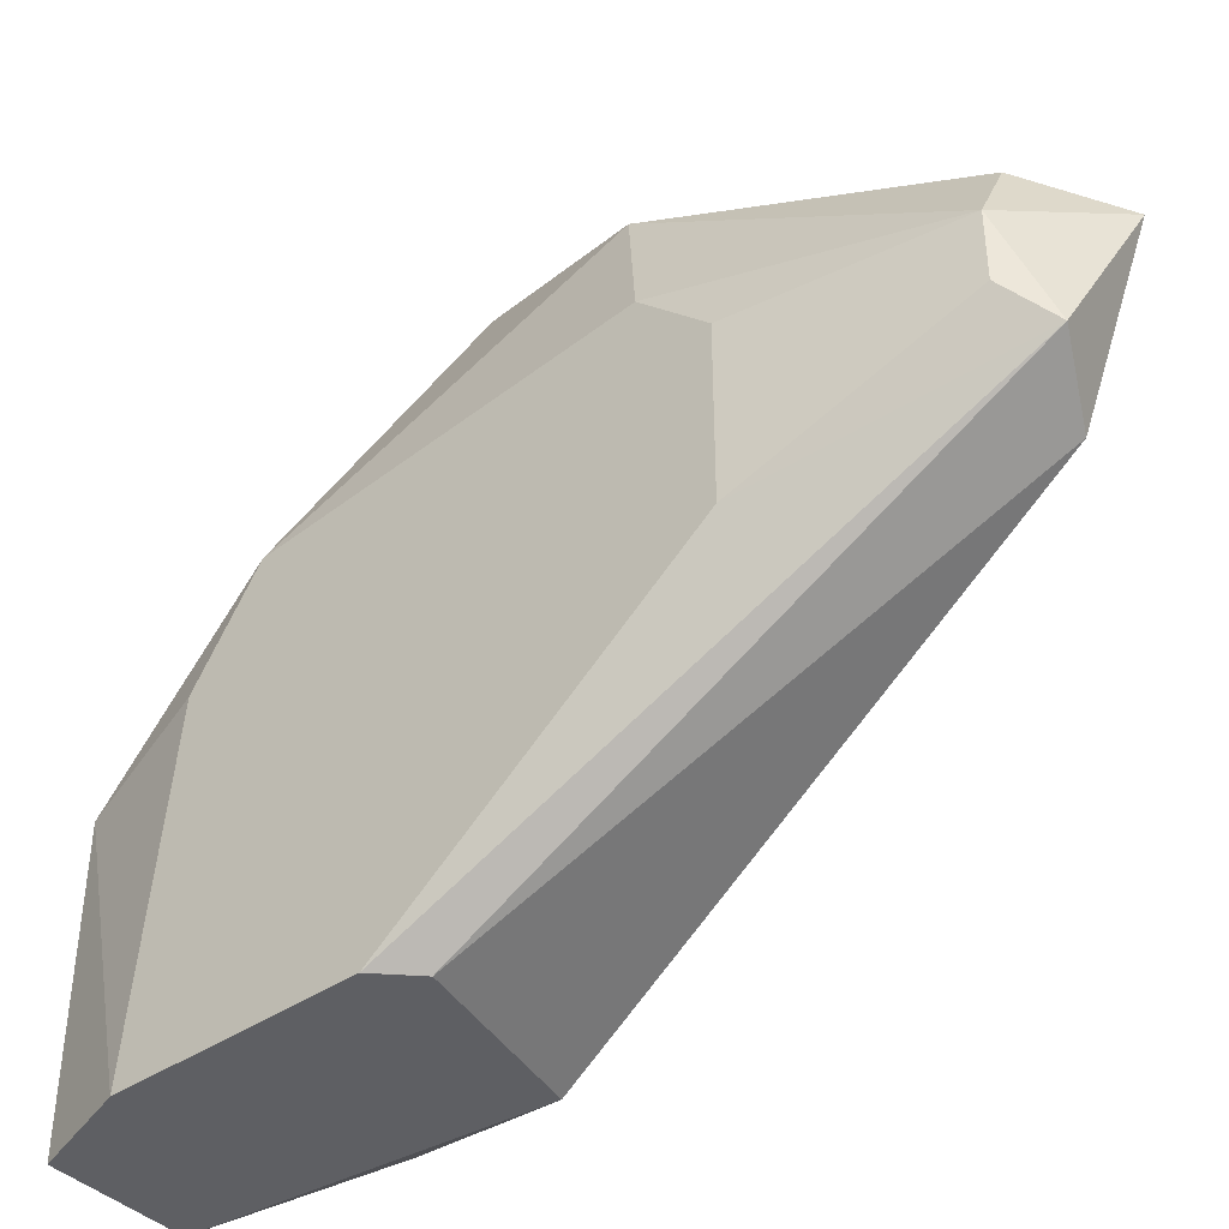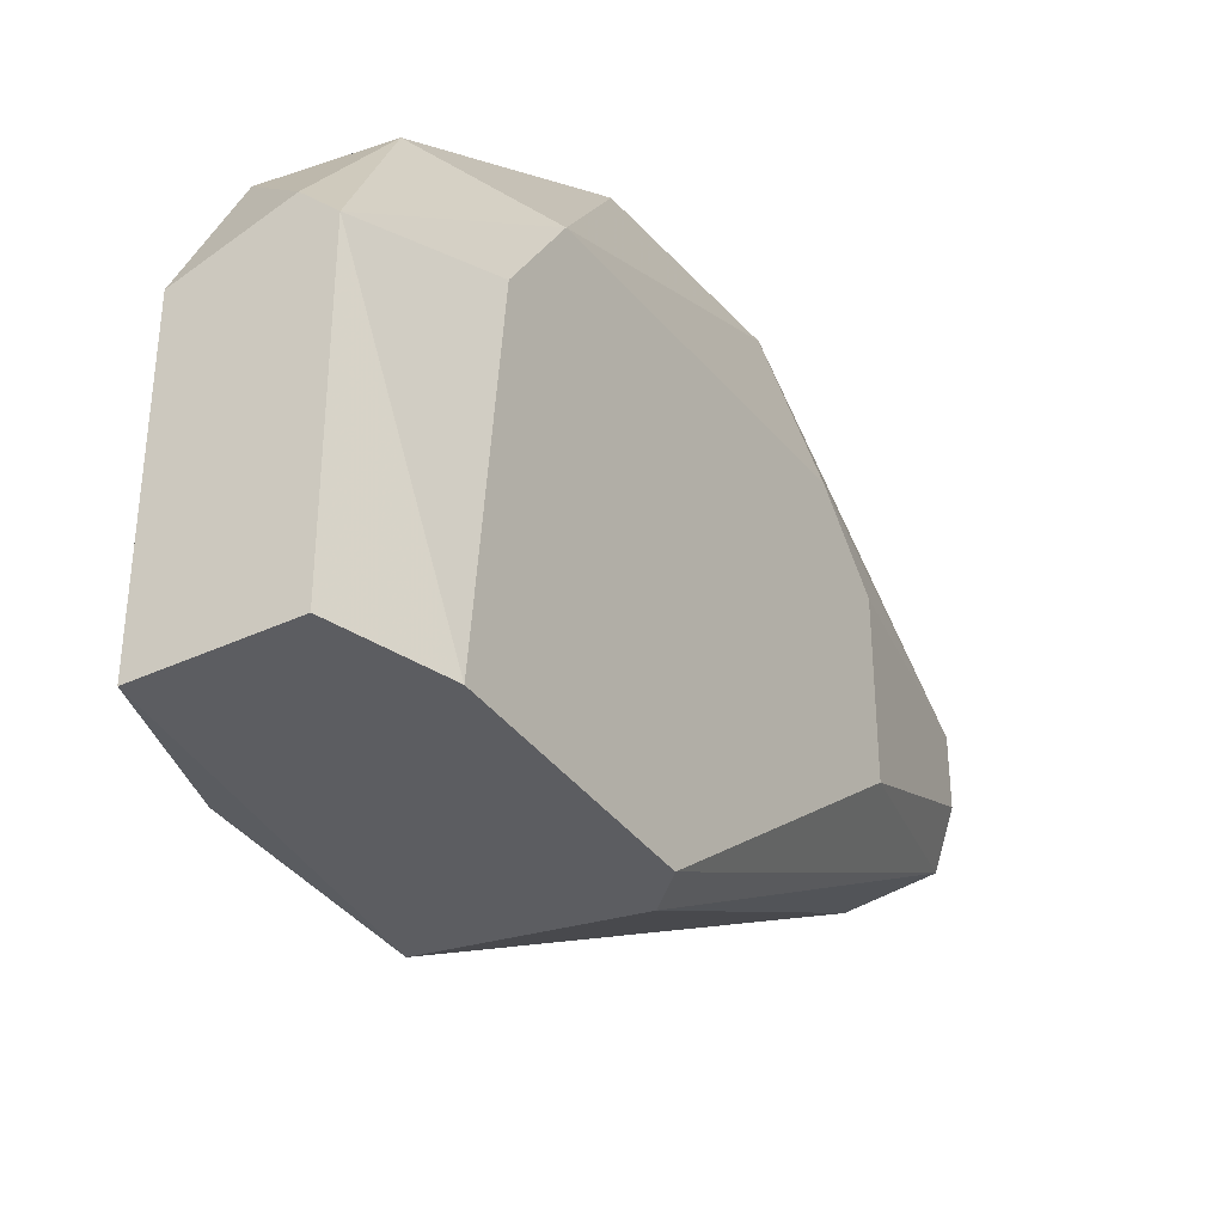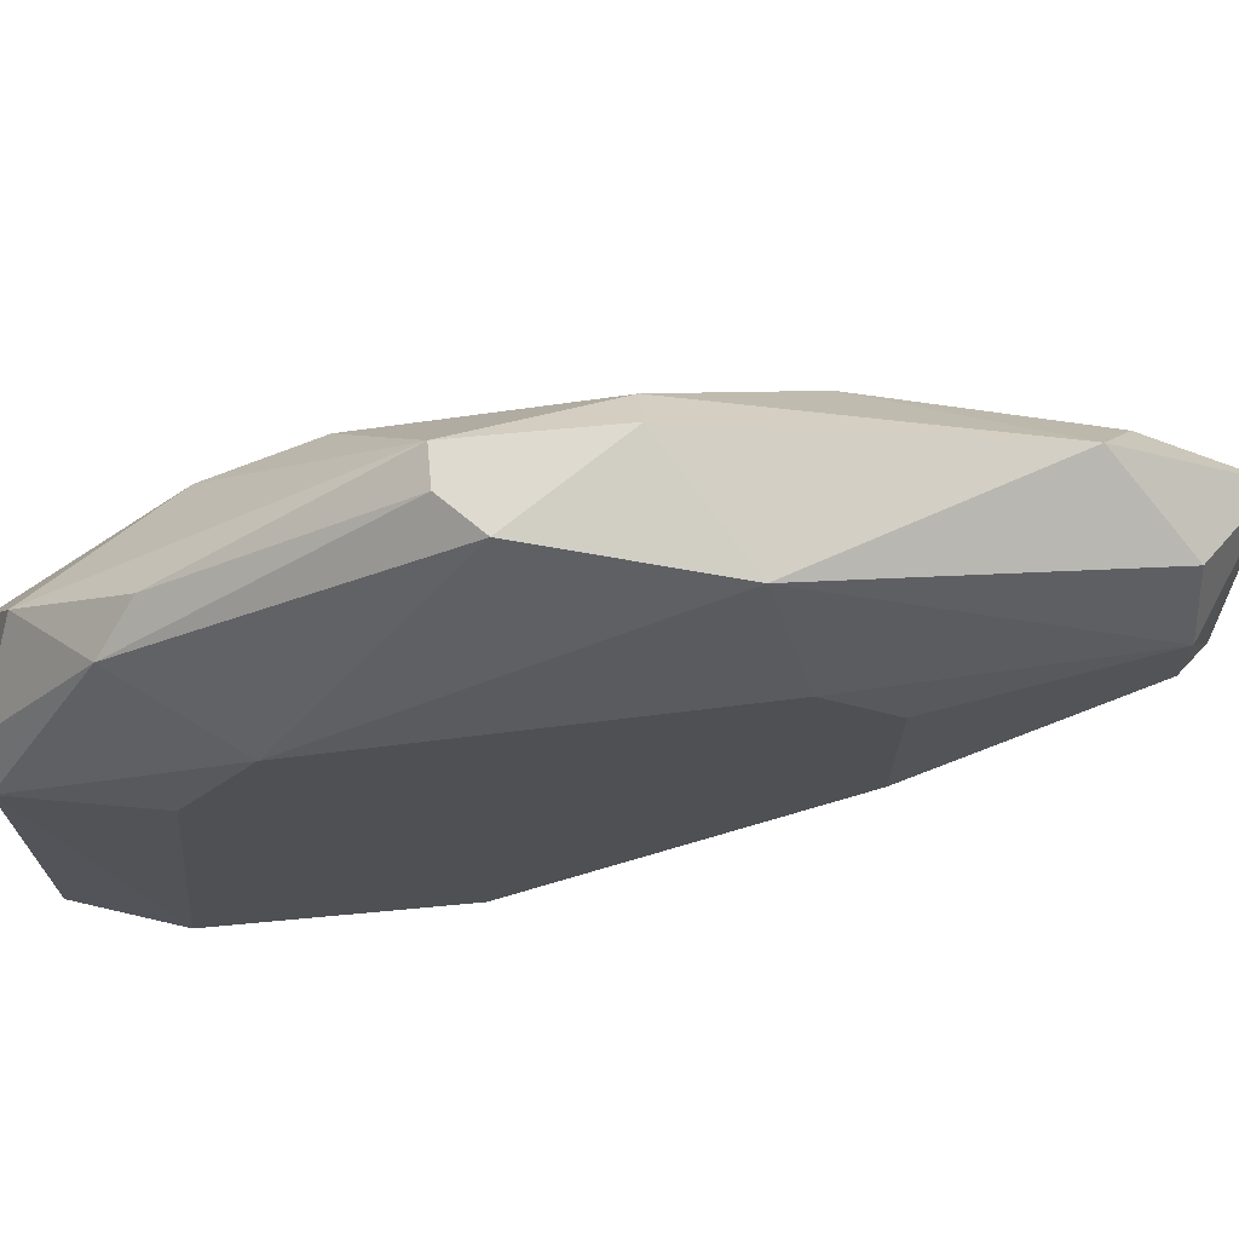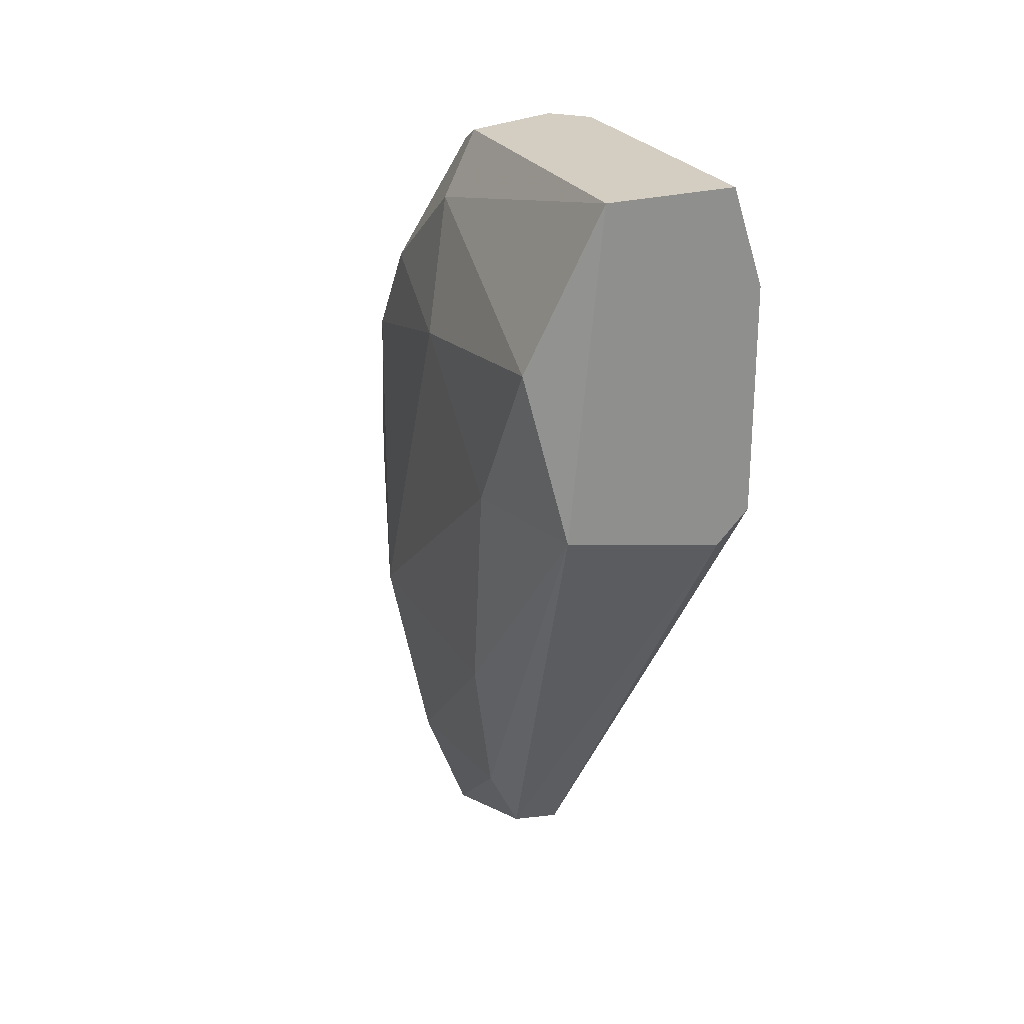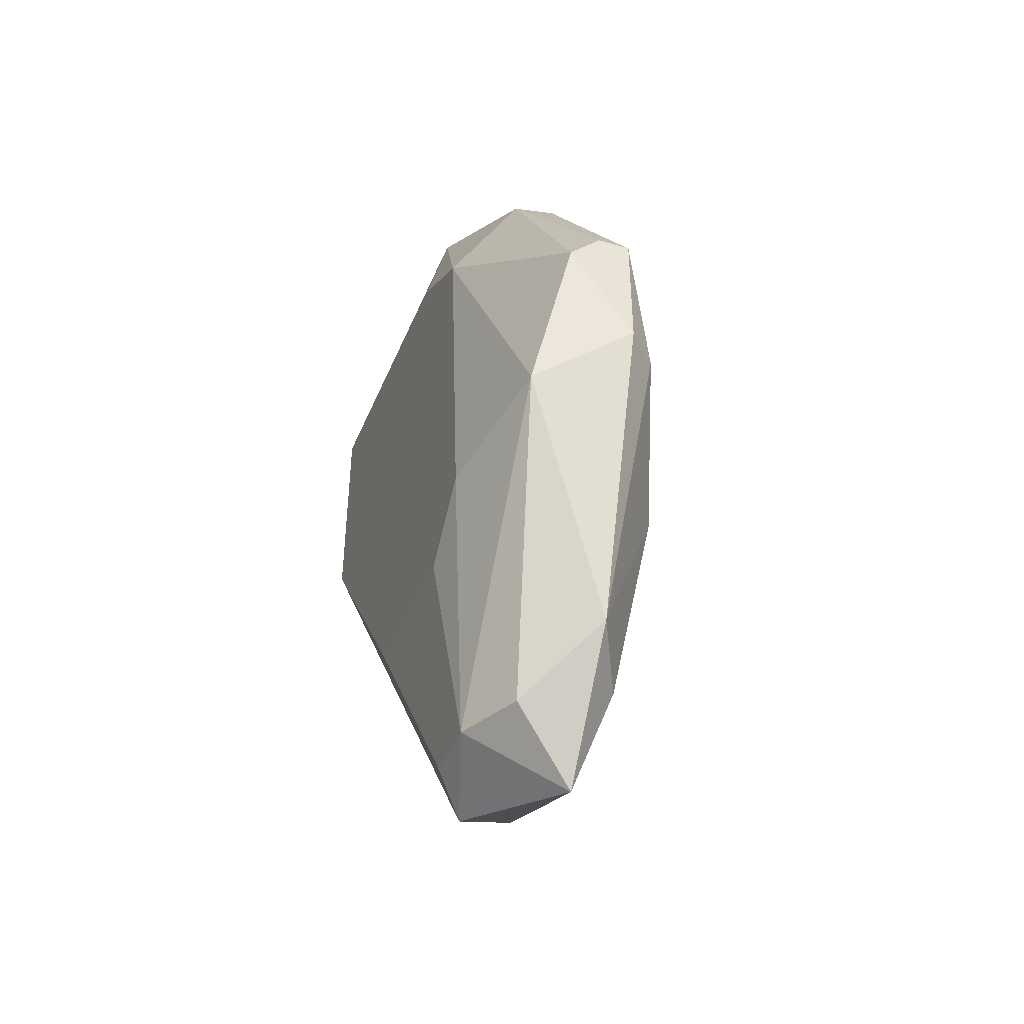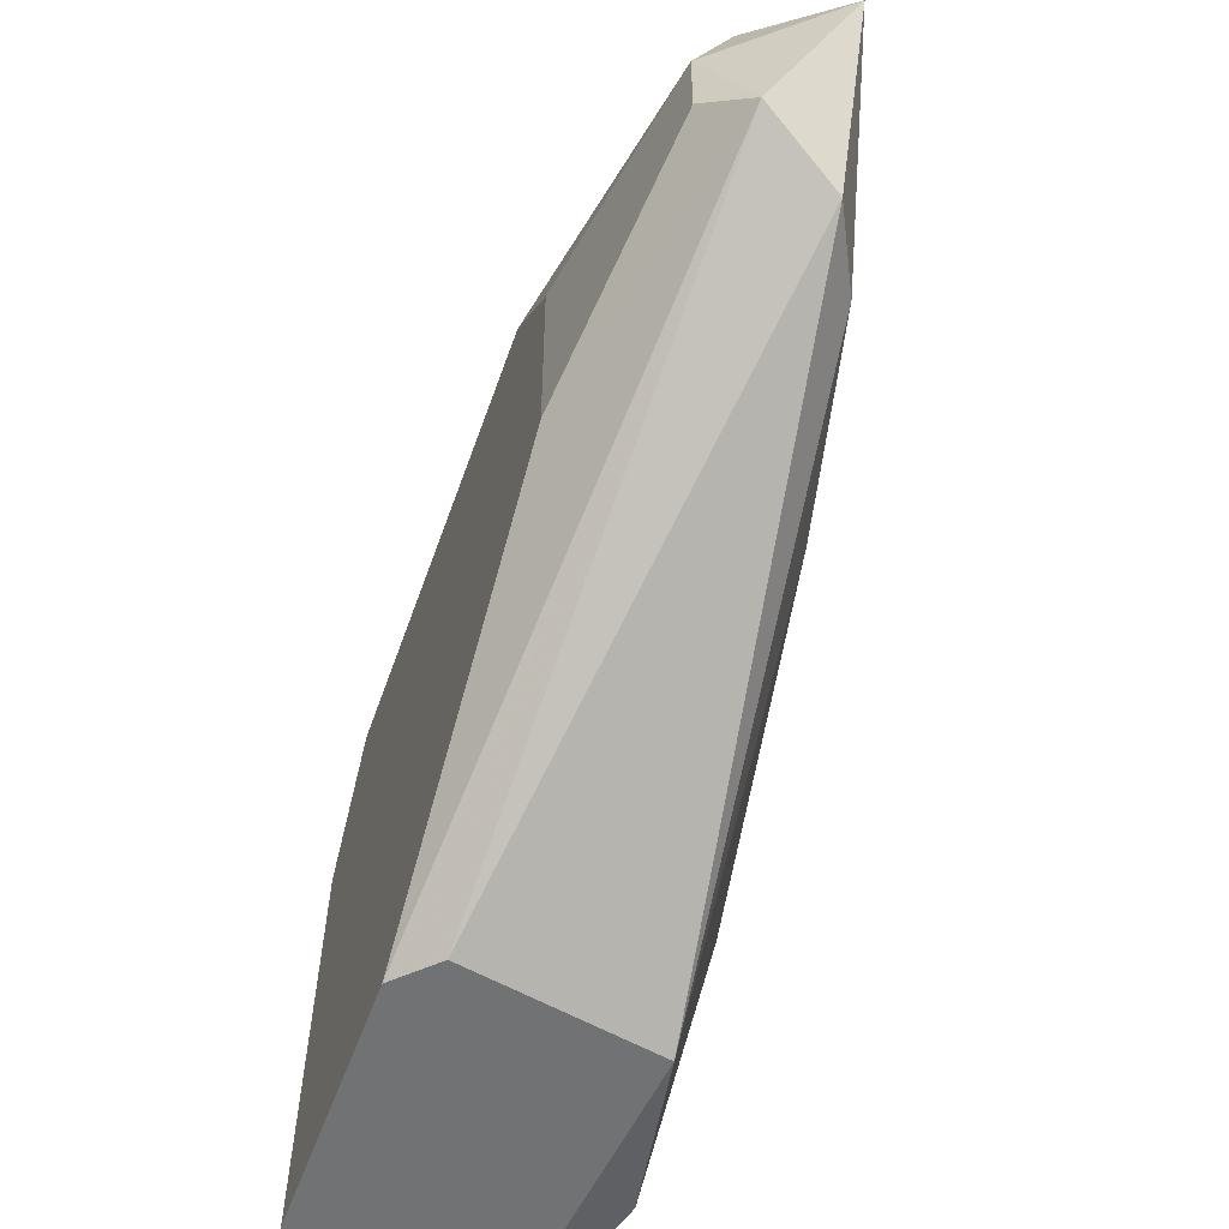
<metadata>
{"format":"obj","ext":"obj","renderer":"f3d","projection":"perspective","resolution":1024,"background":"white","views":[{"elev":-40.7,"azim":-50.1,"up":"+Z"},{"elev":-36.5,"azim":-148.6,"up":"+Z"},{"elev":70.8,"azim":-95.3,"up":"+Z"},{"elev":25.1,"azim":155.8,"up":"+Y"},{"elev":-42.1,"azim":-20.1,"up":"+Y"},{"elev":-55.6,"azim":-19.7,"up":"+Z"}]}
</metadata>
<code>
v 0.00334 -0.062 0.02005
v 0.005338 -0.06133 0.03272
v 0.004672 -0.06133 0.03272
v 0.005338 -0.07266 0.02872
v 0.007337 -0.058 0.02072
v 0.002673 -0.05734 0.02672
v 0.002673 -0.06733 0.02805
v 0.006005 -0.05467 0.02005
v 0.006671 -0.058 0.02872
v 0.006671 -0.06666 0.03005
v 0.002673 -0.05667 0.02005
v 0.004006 -0.05467 0.02672
v 0.005338 -0.07133 0.02539
v 0.00334 -0.06533 0.03205
v 0.00334 -0.07133 0.02672
v 0.006671 -0.06133 0.02005
v 0.006671 -0.06666 0.02472
v 0.006005 -0.05467 0.02605
v 0.002673 -0.06133 0.02005
v 0.00334 -0.05467 0.02005
v 0.002673 -0.05867 0.02872
v 0.005338 -0.06999 0.03071
v 0.007337 -0.05867 0.02539
v 0.004672 -0.05734 0.03005
v 0.004006 -0.07133 0.02938
v 0.007337 -0.06133 0.02272
v 0.004006 -0.07199 0.02605
v 0.005338 -0.064 0.03272
v 0.006671 -0.06 0.03005
v 0.00334 -0.05467 0.02605
v 0.002673 -0.06733 0.02472
v 0.004006 -0.062 0.03272
v 0.004006 -0.05667 0.02938
v 0.005338 -0.05534 0.02805
v 0.00334 -0.07133 0.02805
v 0.006671 -0.056 0.02605
v 0.006005 -0.06999 0.02539
v 0.006005 -0.07066 0.02938
v 0.006005 -0.064 0.03205
v 0.002673 -0.066 0.02938
f 35 14 40
f 7 6 11
f 8 1 11
f 1 8 16
f 8 5 16
f 13 1 16
f 8 12 18
f 11 1 19
f 7 11 19
f 8 11 20
f 12 8 20
f 6 7 21
f 3 2 24
f 4 22 25
f 22 14 25
f 16 5 26
f 17 16 26
f 10 17 26
f 23 10 26
f 5 23 26
f 1 13 27
f 13 4 27
f 19 1 27
f 2 3 28
f 14 22 28
f 9 2 29
f 23 9 29
f 10 23 29
f 11 6 30
f 20 11 30
f 12 20 30
f 6 21 30
f 15 7 31
f 7 19 31
f 27 15 31
f 19 27 31
f 21 14 32
f 28 3 32
f 14 28 32
f 3 24 33
f 12 30 33
f 30 21 33
f 21 32 33
f 32 3 33
f 2 9 34
f 9 18 34
f 18 12 34
f 24 2 34
f 33 24 34
f 12 33 34
f 7 15 35
f 25 14 35
f 4 25 35
f 27 4 35
f 15 27 35
f 5 8 36
f 8 18 36
f 18 9 36
f 9 23 36
f 23 5 36
f 4 13 37
f 13 16 37
f 16 17 37
f 37 17 38
f 17 10 38
f 10 22 38
f 22 4 38
f 4 37 38
f 22 10 39
f 2 28 39
f 28 22 39
f 29 2 39
f 10 29 39
f 21 7 40
f 14 21 40
f 7 35 40

</code>
